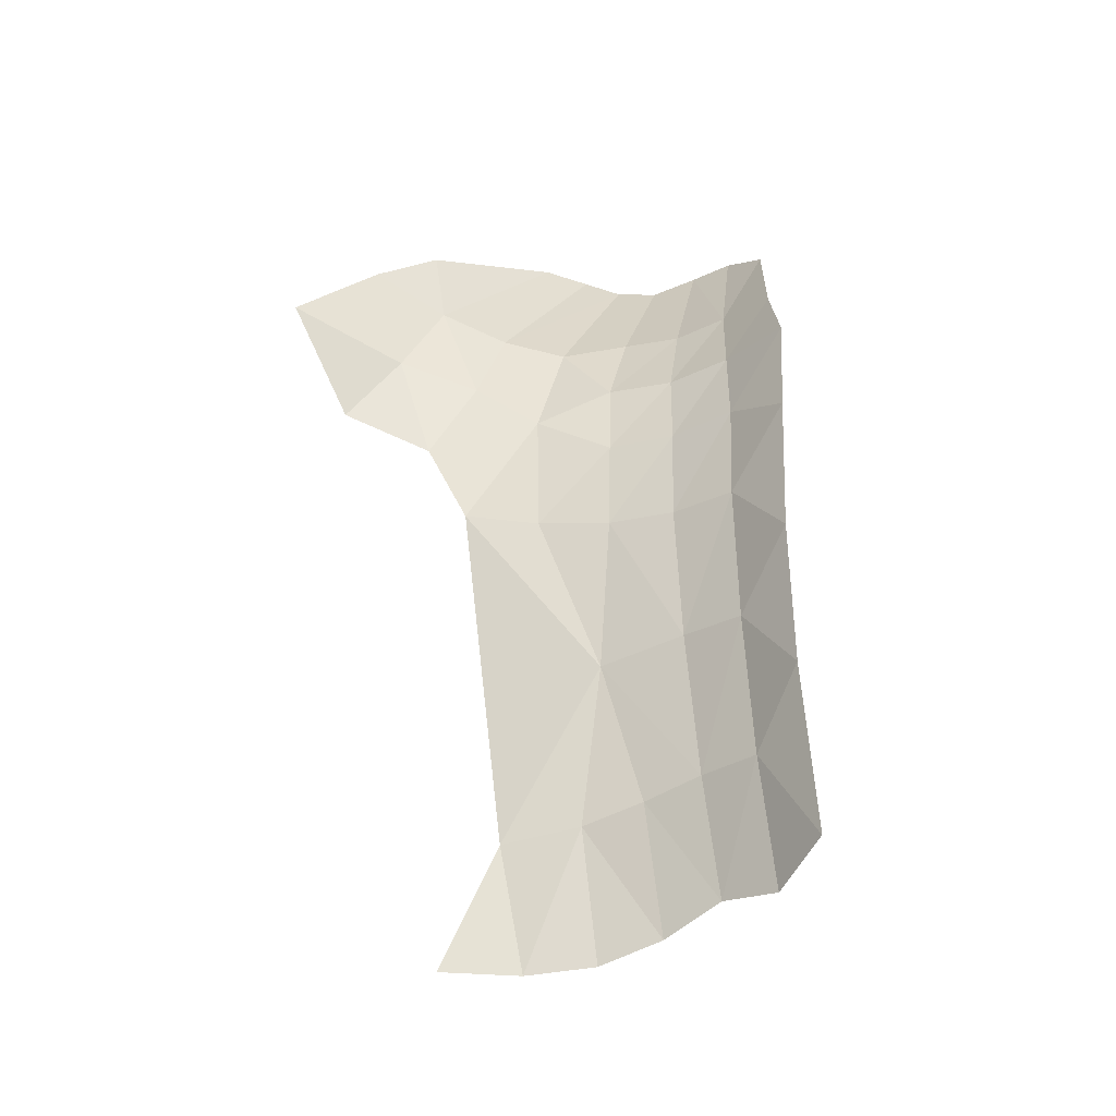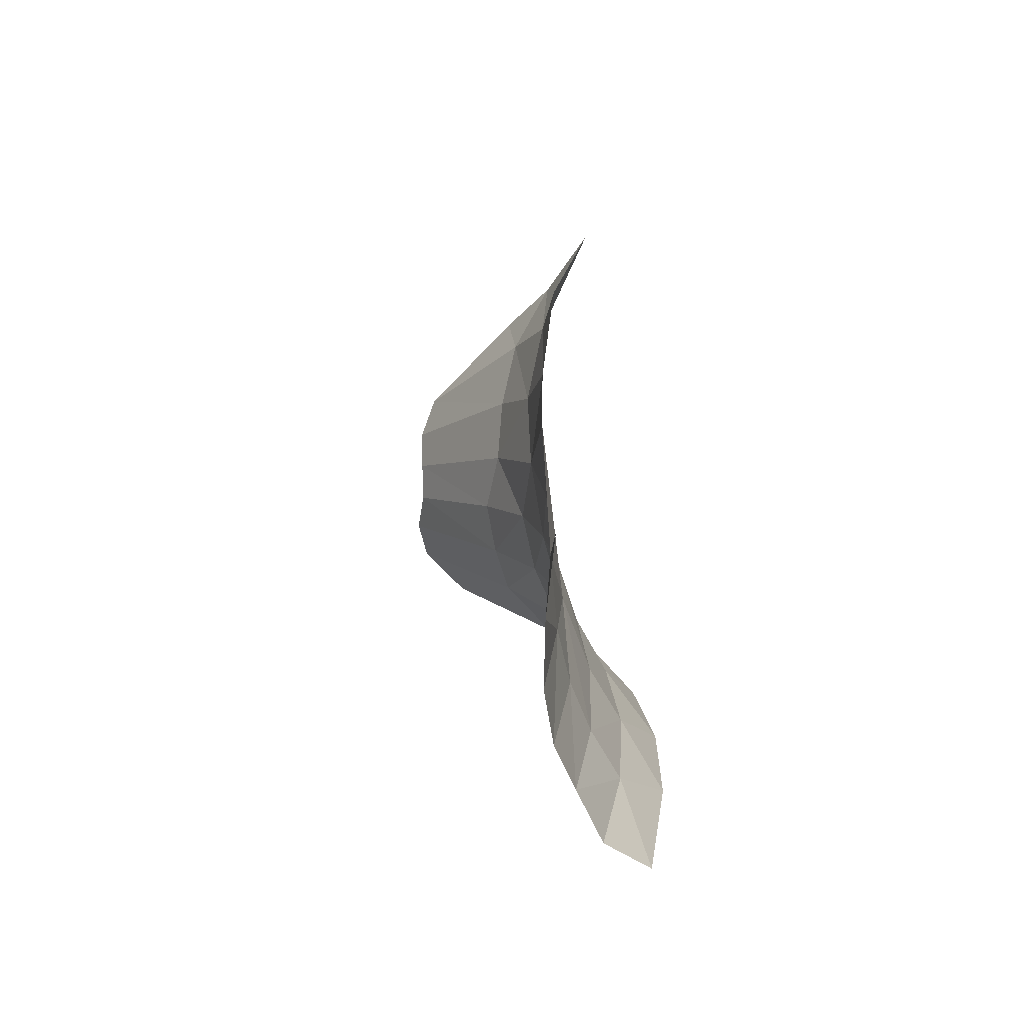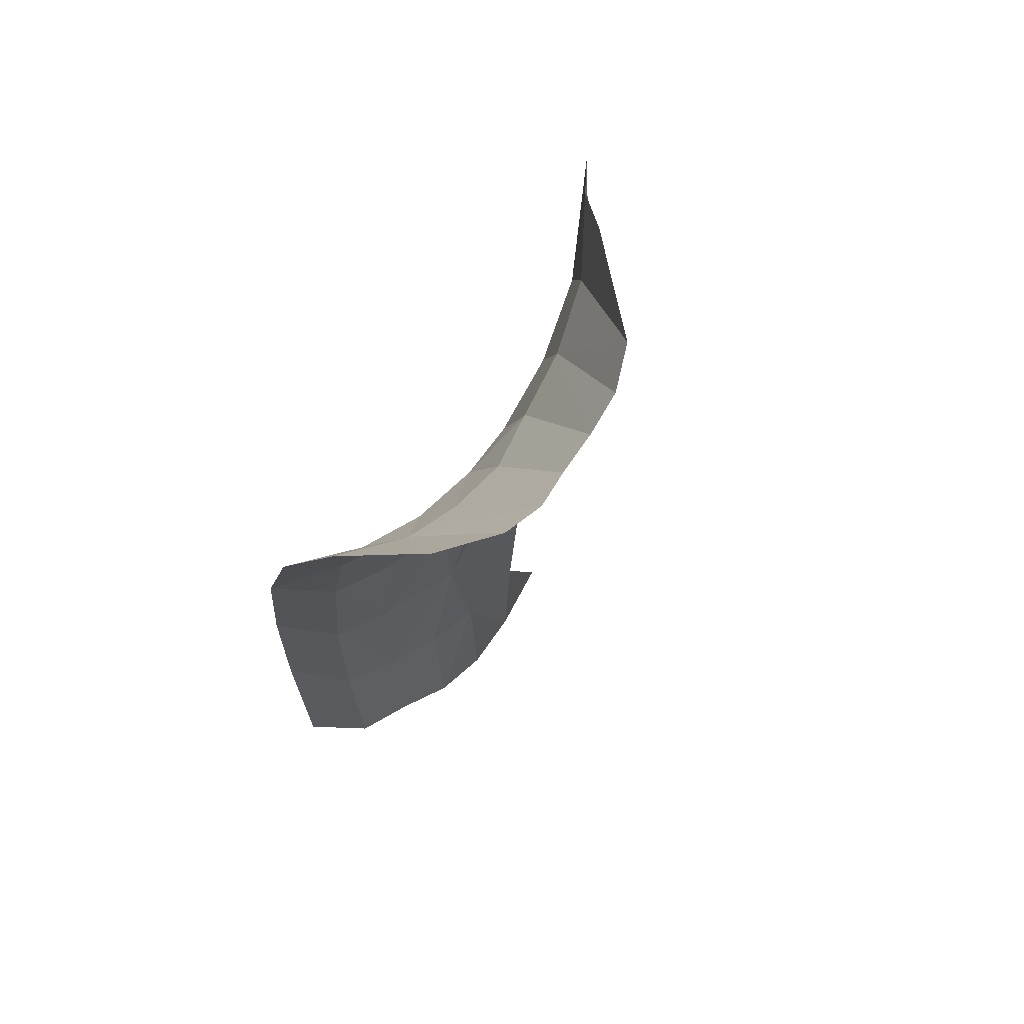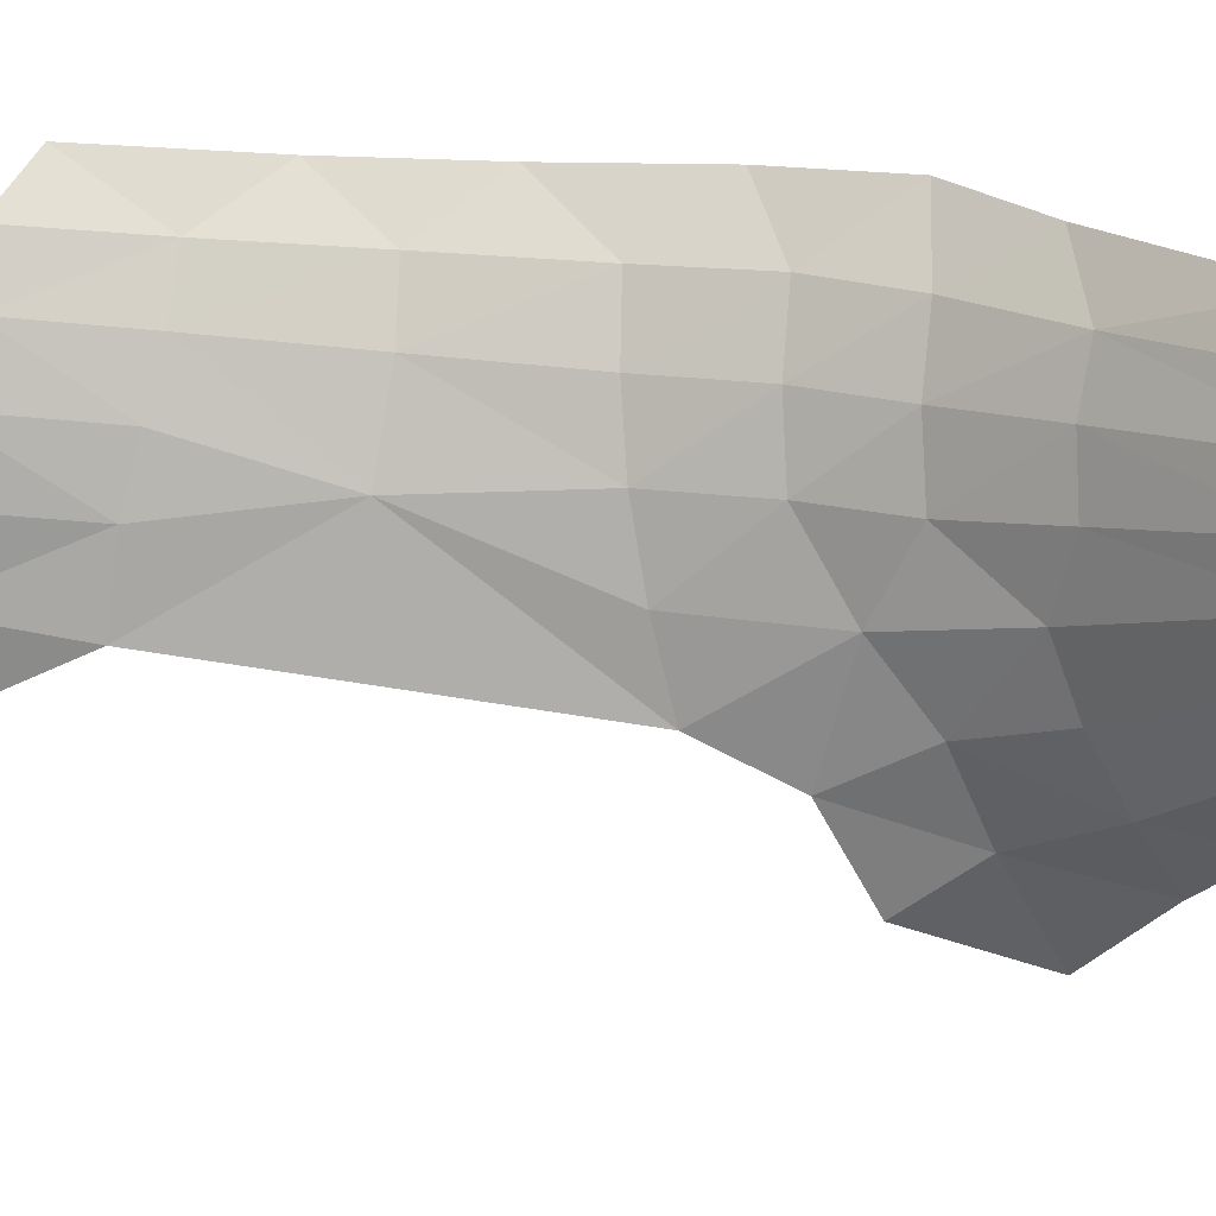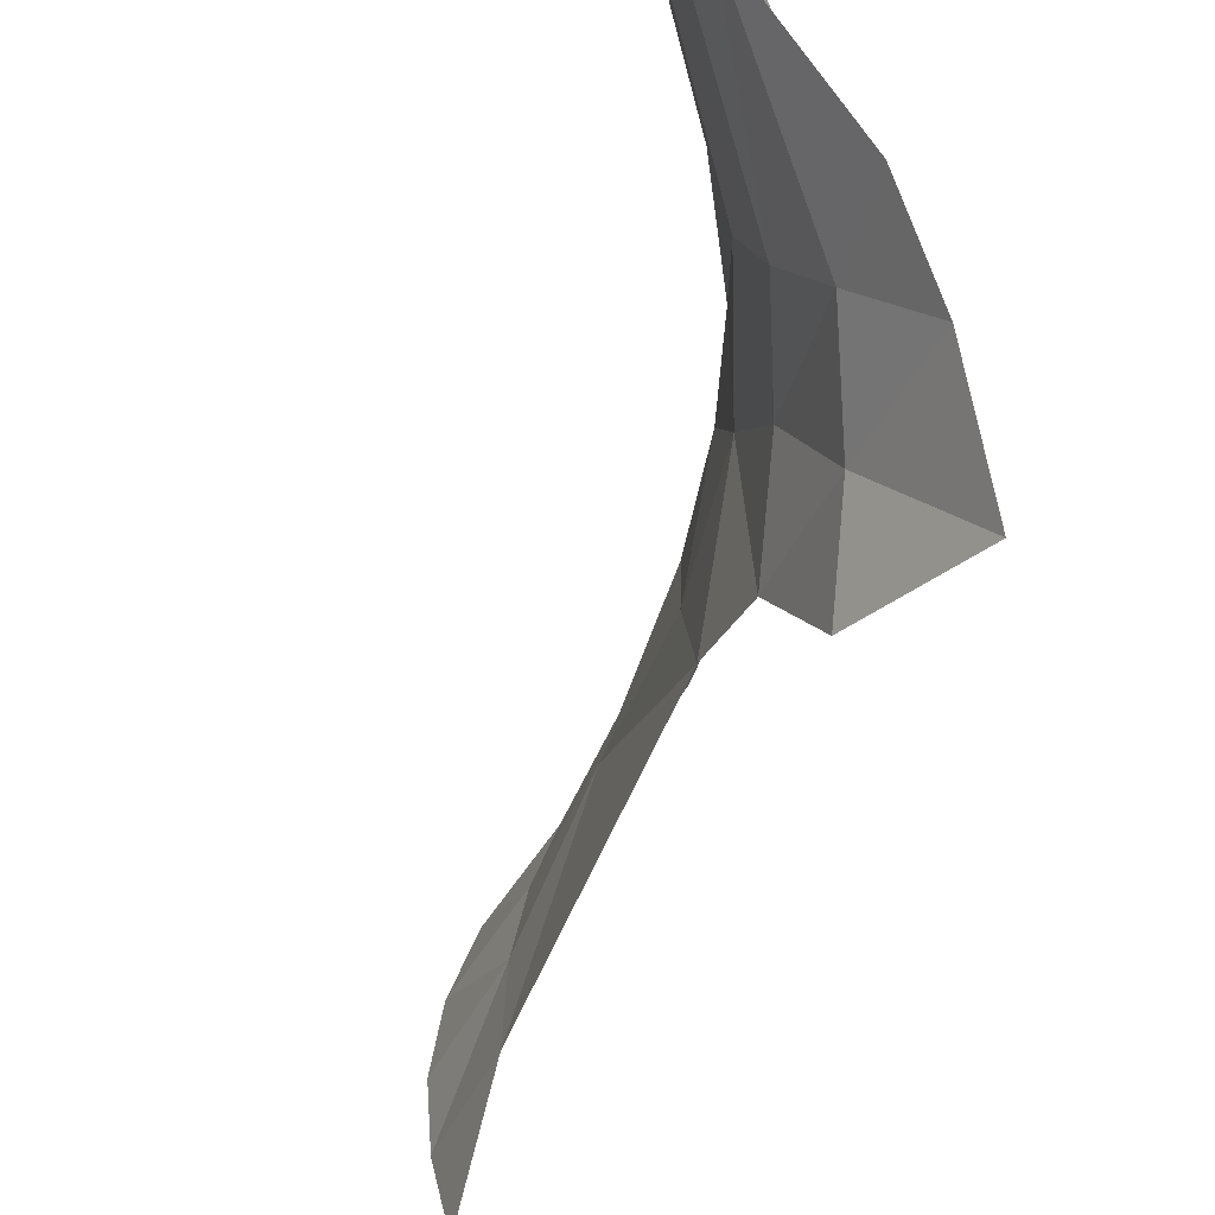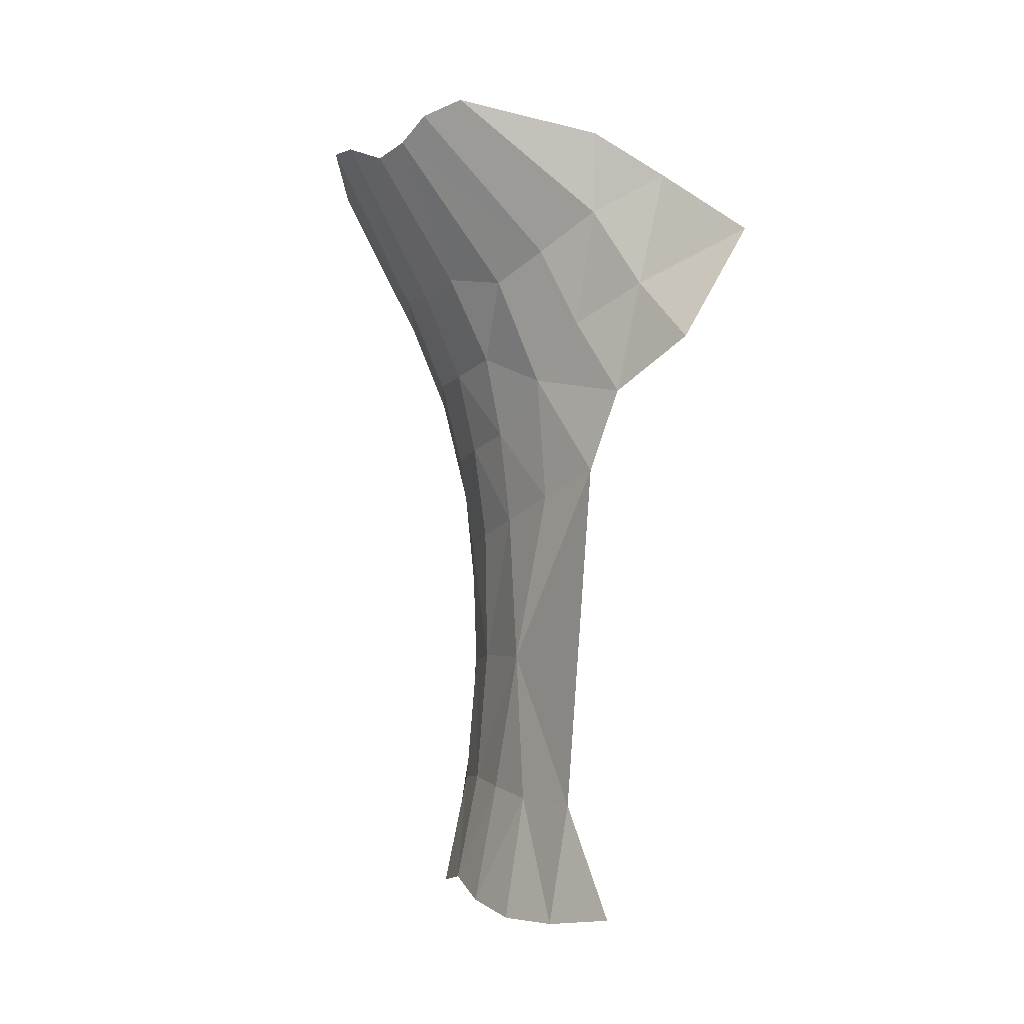
<metadata>
{"format":"obj","ext":"obj","renderer":"f3d","projection":"perspective","resolution":1024,"background":"white","views":[{"elev":-29.7,"azim":104.0,"up":"+Z"},{"elev":-74.4,"azim":4.9,"up":"+Z"},{"elev":66.0,"azim":-140.9,"up":"+Z"},{"elev":14.2,"azim":-82.2,"up":"+Y"},{"elev":-54.5,"azim":-19.3,"up":"+Y"},{"elev":-10.7,"azim":-37.7,"up":"+Z"}]}
</metadata>
<code>
o GateIsland_col16
v -47.69 -1.227 -13.9
v -47.11 -3.657 -31.9
v -50.58 14.75 -91.46
v -51.26 21.3 -90.95
v -50.82 27.3 -89.16
v -49.2 32.79 -86.68
v -47.12 38.05 -87.09
v -49.95 35.43 -29.75
v -51.98 29.35 -30.14
v -52.87 22.84 -29.65
v -51.31 15.6 -33.33
v -51.12 9.08 -28.3
v -48.71 1.537 -25.23
v -52.17 4.916 -17.16
v -54.32 11.16 -20.35
v -65.41 17.56 -5.569
v -55.38 17.32 -22.55
v -65.66 21.25 -7.493
v -57.3 23.67 -20.99
v -56.72 29.36 -21.33
v -67.04 29.67 -5.975
v -55.62 34.49 -20.54
v -49.74 12.72 -79.37
v -49.64 8.692 -44.29
v -49.15 4.775 -36.33
v -49.7 20.32 -78.38
v -48.97 22.4 -62.94
v -49.83 16.13 -46.1
v -48.91 26.2 -76.9
v -49.19 23.36 -47.44
v -50.59 23.23 -37.87
v -47.32 31.76 -75.58
v -46.77 30.71 -61.81
v -47.61 29.97 -48.11
v -49.32 29.83 -38.37
v -44.85 37.1 -75.24
v -44.02 36.46 -61.94
v -44.89 36.05 -48.35
v -46.81 36.04 -38.15
v -42.71 -8.201 -20.62
v -49.09 7.299 -90.98
v -52.87 3.6 -8.942
v -63.47 13.51 -4.554
v -65.92 25.33 -8.124
v -66.41 33.76 -5.184
v -42.79 42.49 -84.03
v -50.9 39.87 -22.31
v -61.97 37.98 -8.469
v -45.22 41.64 -30.22
v -40.52 41.64 -68.84
v -40.26 41.42 -55.25
v -41.8 41.67 -41.31
f 43 15 14
f 17 19 10
f 42 14 1
f 8 47 49
f 27 29 26
f 37 51 50
f 38 52 51
f 11 10 31
f 36 46 7
f 23 3 41
f 43 16 15
f 15 18 17
f 19 18 44
f 20 10 19
f 20 44 21
f 22 9 20
f 22 21 45
f 22 48 47
f 8 22 47
f 13 1 14
f 42 43 14
f 17 12 15
f 11 17 10
f 12 14 15
f 27 24 28
f 23 27 26
f 11 24 25
f 31 28 11
f 27 28 30
f 32 27 33
f 33 30 34
f 35 30 31
f 37 32 33
f 38 33 34
f 39 34 35
f 36 50 46
f 36 37 50
f 37 38 51
f 38 39 52
f 25 13 12
f 2 40 13
f 9 31 10
f 25 12 11
f 8 35 9
f 49 39 8
f 6 36 7
f 6 29 32
f 5 26 29
f 3 26 4
f 15 16 18
f 19 17 18
f 20 9 10
f 20 19 44
f 22 8 9
f 22 20 21
f 22 45 48
f 13 40 1
f 17 11 12
f 12 13 14
f 27 23 24
f 11 28 24
f 31 30 28
f 32 29 27
f 33 27 30
f 35 34 30
f 37 36 32
f 38 37 33
f 39 38 34
f 25 2 13
f 9 35 31
f 8 39 35
f 49 52 39
f 6 32 36
f 6 5 29
f 5 4 26
f 3 23 26

</code>
